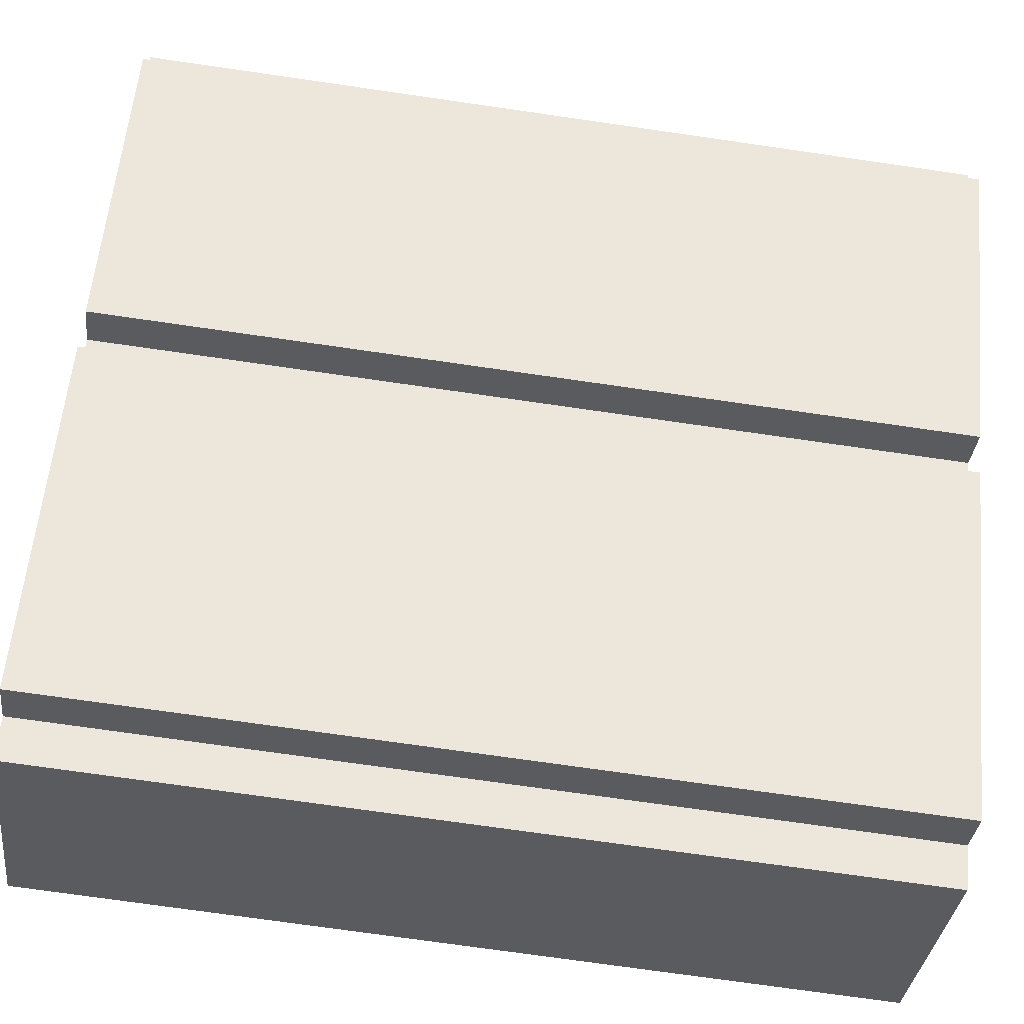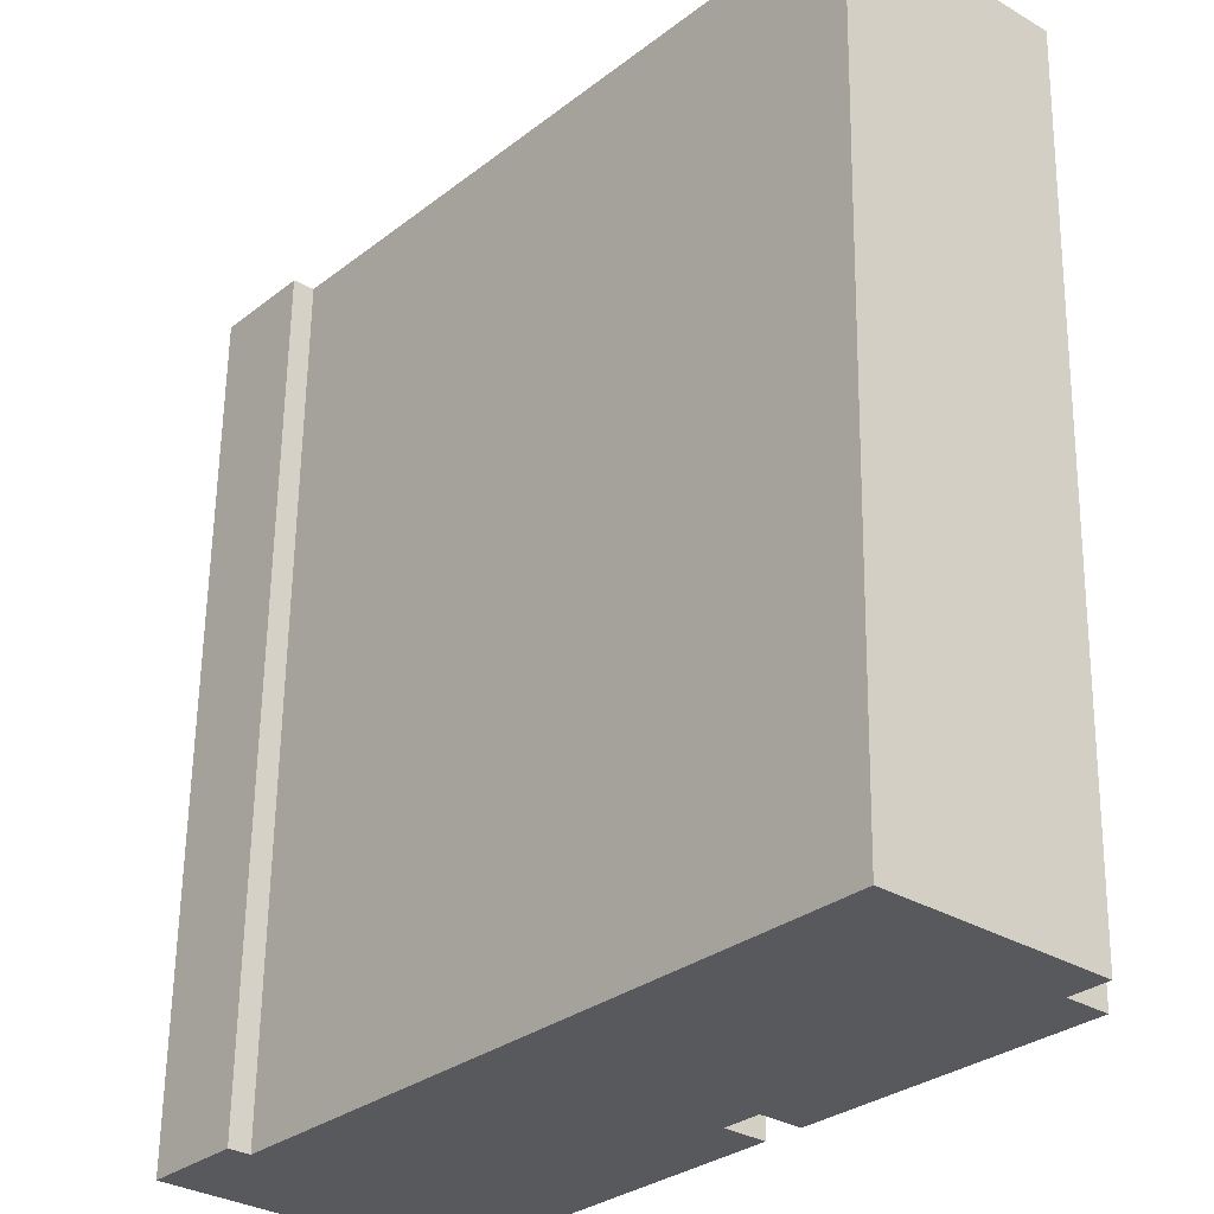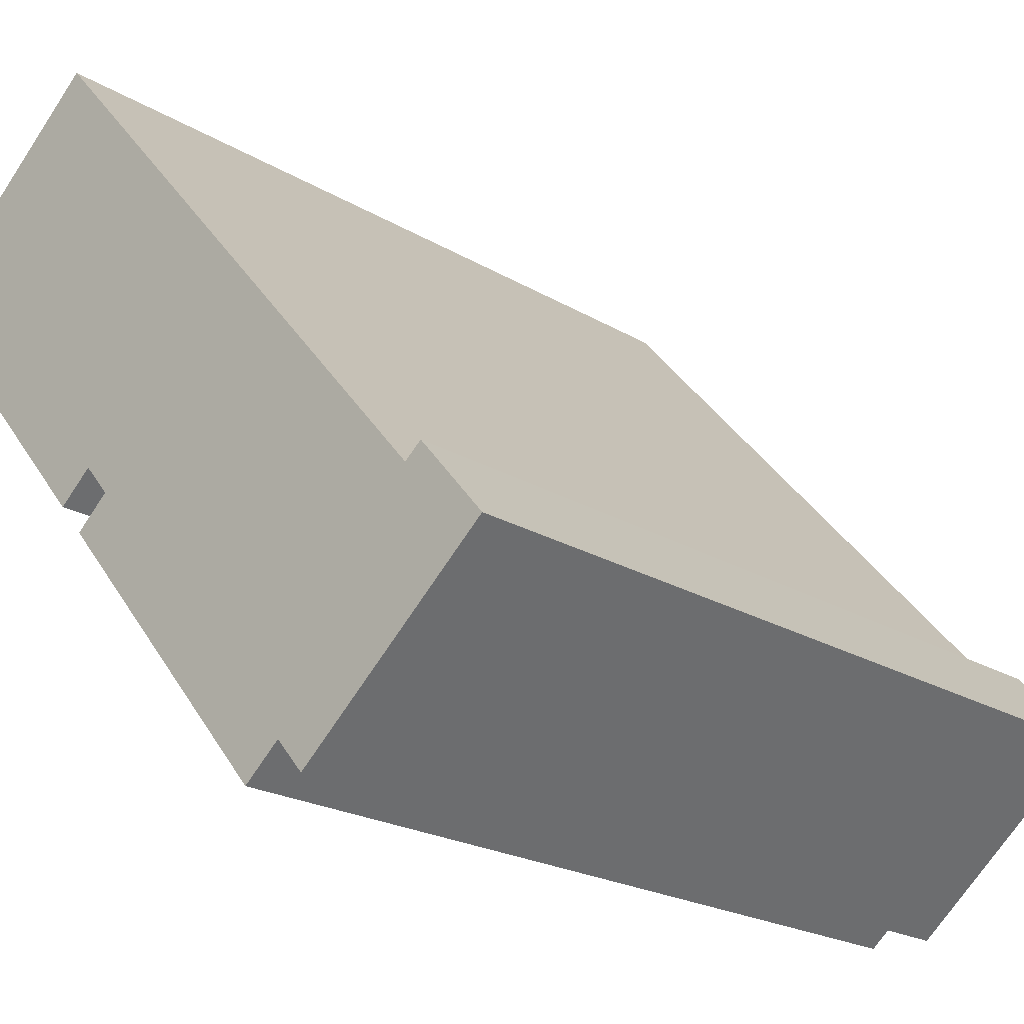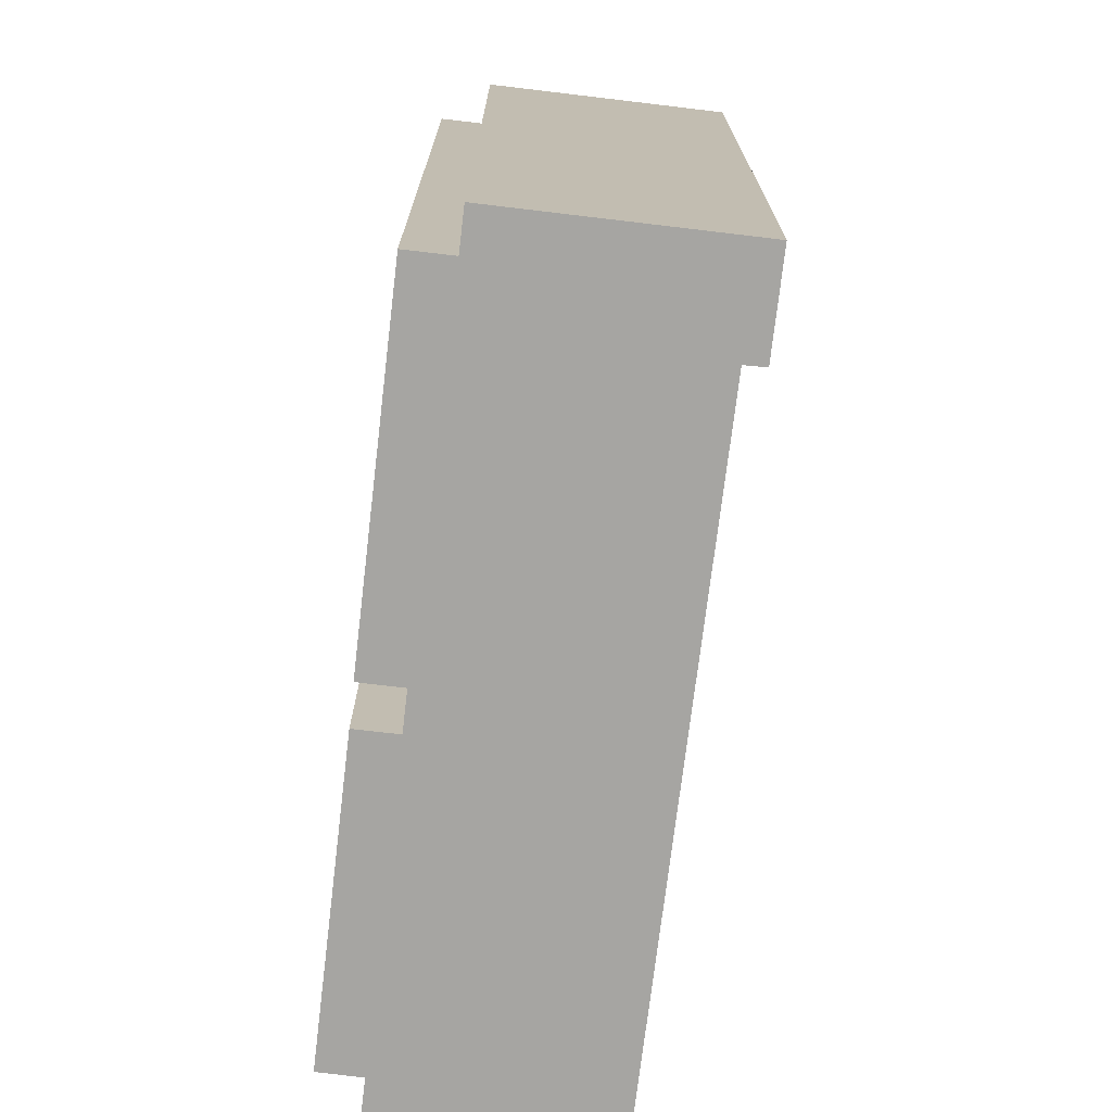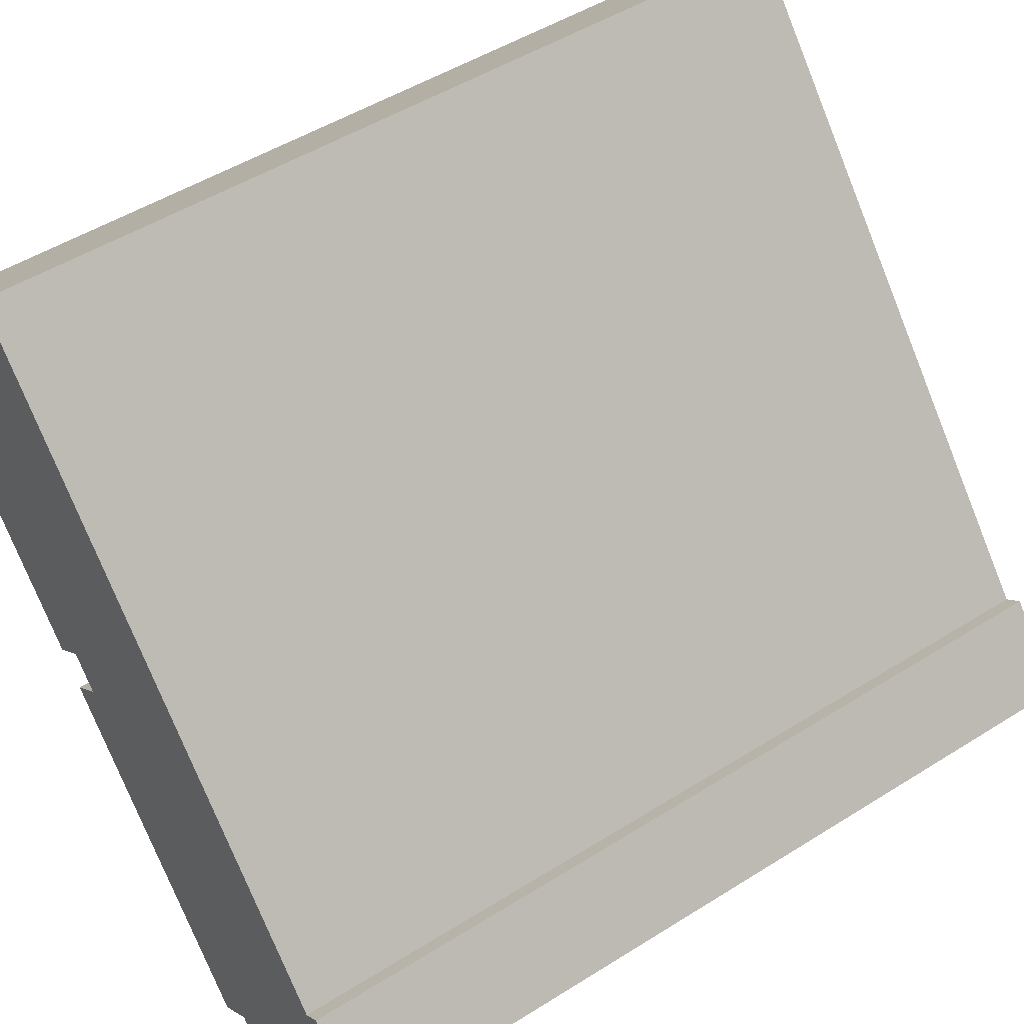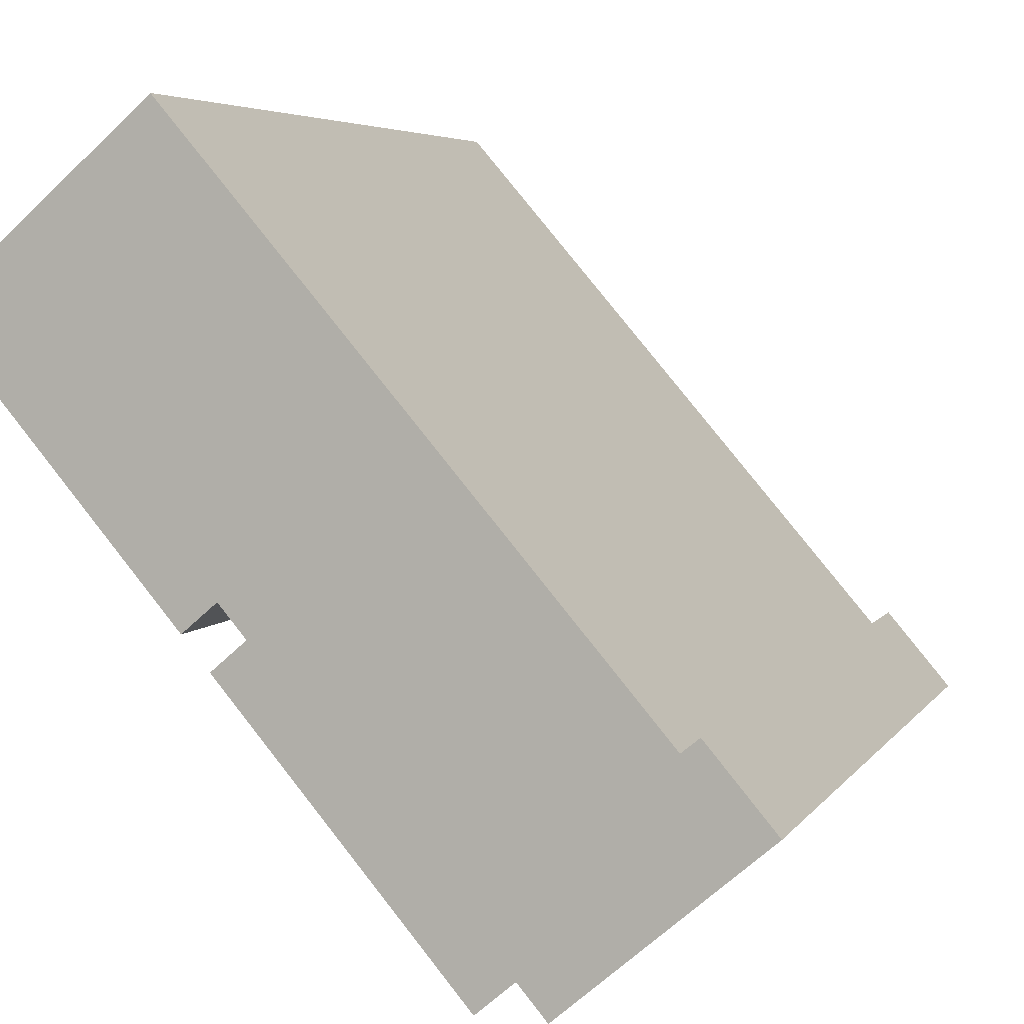
<metadata>
{"format":"obj","ext":"obj","renderer":"f3d","projection":"perspective","resolution":1024,"background":"white","views":[{"elev":-73.5,"azim":81.8,"up":"+Z"},{"elev":60.5,"azim":0.8,"up":"+Z"},{"elev":-21.2,"azim":-137.0,"up":"+Z"},{"elev":-73.8,"azim":-146.2,"up":"+Y"},{"elev":49.0,"azim":-125.0,"up":"+Z"},{"elev":5.0,"azim":-161.9,"up":"+Z"}]}
</metadata>
<code>
v  9.172 10.75 5.658
v  1.065 10.75 0.821
v  6.915 10.75 7.61
v  8.818 10.75 5.244
v  8.927 10.75 5.149
v  9.246 10.75 4.872
v  6.196 10.75 2.18
v  6.311 10.75 2.082
v  6.625 10.75 1.814
v  5.857 10.75 1.784
v  5.97 10.75 1.687
v  6.289 10.75 1.413
v  3.29 10.75 -2.097
v  0.849 10.75 0.998
v  2.822 10.75 -1.697
v  0 10.75 6.584e-16
v  2.466 10.75 -2.113
v  9.172 -3.465e-16 5.658
v  8.818 -3.211e-16 5.244
v  9.246 -2.983e-16 4.872
v  6.625 -1.111e-16 1.814
v  6.196 -1.335e-16 2.18
v  5.857 -1.092e-16 1.784
v  6.289 -8.652e-17 1.413
v  3.29 1.284e-16 -2.097
v  2.822 1.039e-16 -1.697
v  2.466 1.294e-16 -2.113
v  8.927 -3.153e-16 5.149
v  5.97 -1.033e-16 1.687
v  0.849 -6.111e-17 0.998
v  1.065 -5.027e-17 0.821
v  6.915 -4.66e-16 7.61
v  6.311 -1.275e-16 2.082
v  0 0 0
g defaultobject
f 1 2 3
f 2 1 4
f 2 4 5
f 2 5 6
f 2 6 7
f 7 6 8
f 8 6 9
f 2 7 10
f 2 10 11
f 2 11 12
f 2 12 13
f 2 13 14
f 14 13 15
f 14 15 16
f 16 15 17
f 18 4 1
f 4 18 19
f 20 9 6
f 9 20 21
f 22 10 7
f 10 22 23
f 24 13 12
f 13 24 25
f 26 17 15
f 17 26 27
f 19 5 4
f 5 19 6
f 6 19 20
f 20 19 28
f 23 11 10
f 11 23 12
f 12 23 24
f 24 23 29
f 30 2 14
f 2 30 31
f 32 1 3
f 1 32 18
f 21 8 9
f 8 21 7
f 7 21 22
f 22 21 33
f 25 15 13
f 15 25 26
f 27 16 17
f 16 27 34
f 34 14 16
f 14 34 30
f 31 3 2
f 3 31 32
f 26 34 27
f 34 26 30
f 30 26 25
f 30 25 31
f 31 25 24
f 31 24 23
f 31 23 32
f 23 24 29
f 32 23 22
f 32 22 33
f 32 33 21
f 32 21 19
f 19 21 28
f 28 21 20
f 32 19 18

</code>
